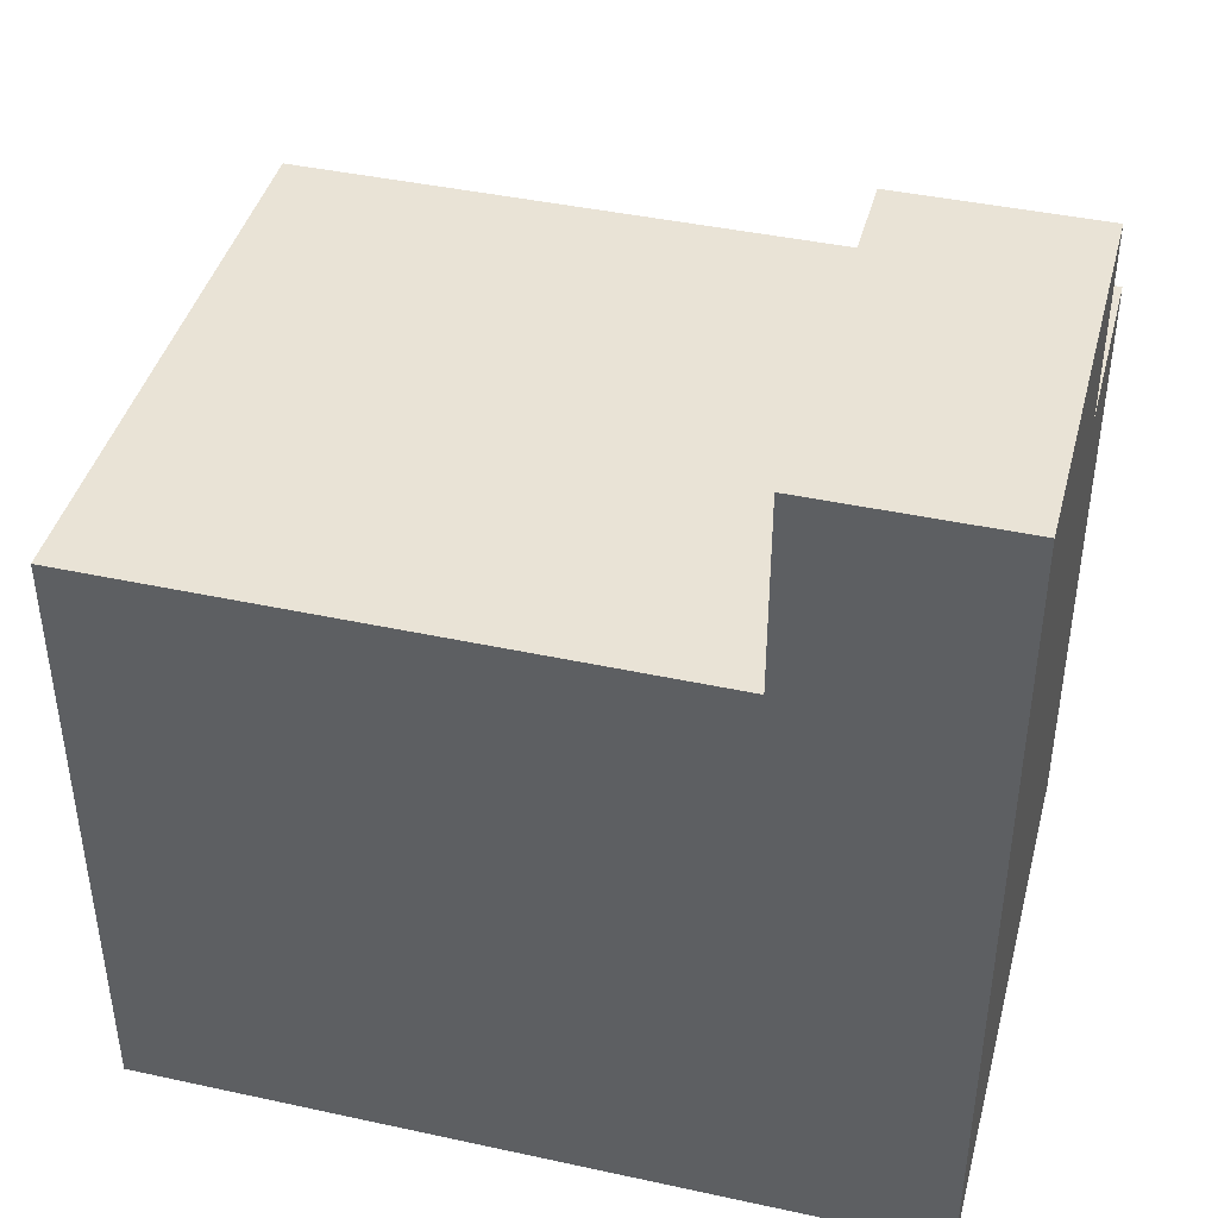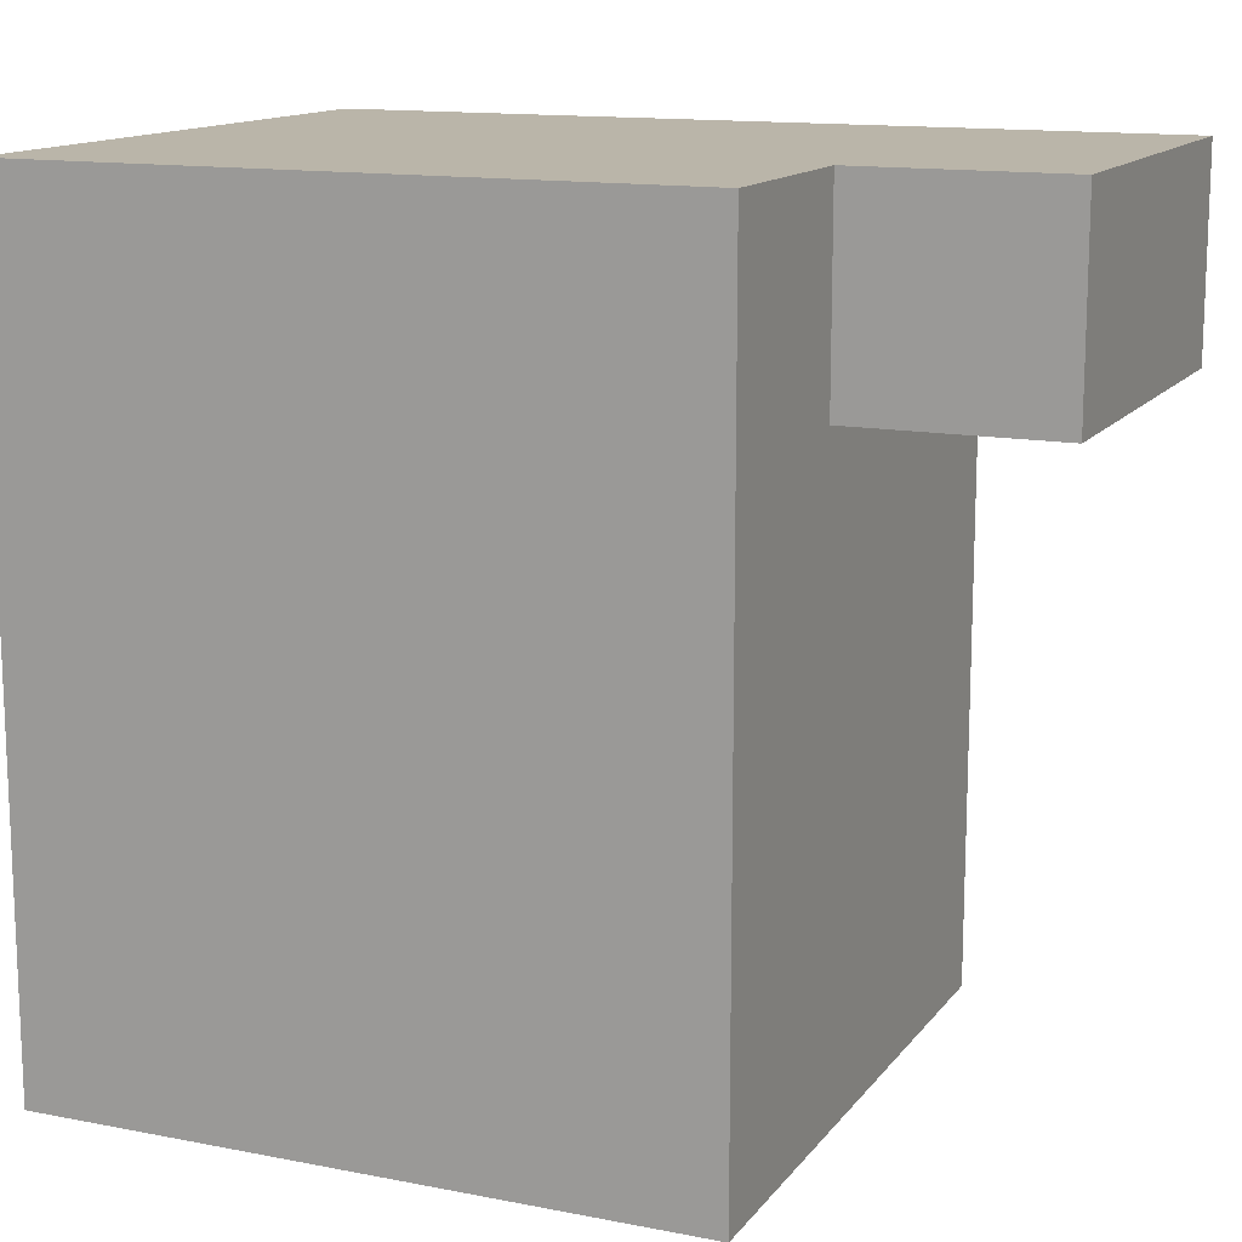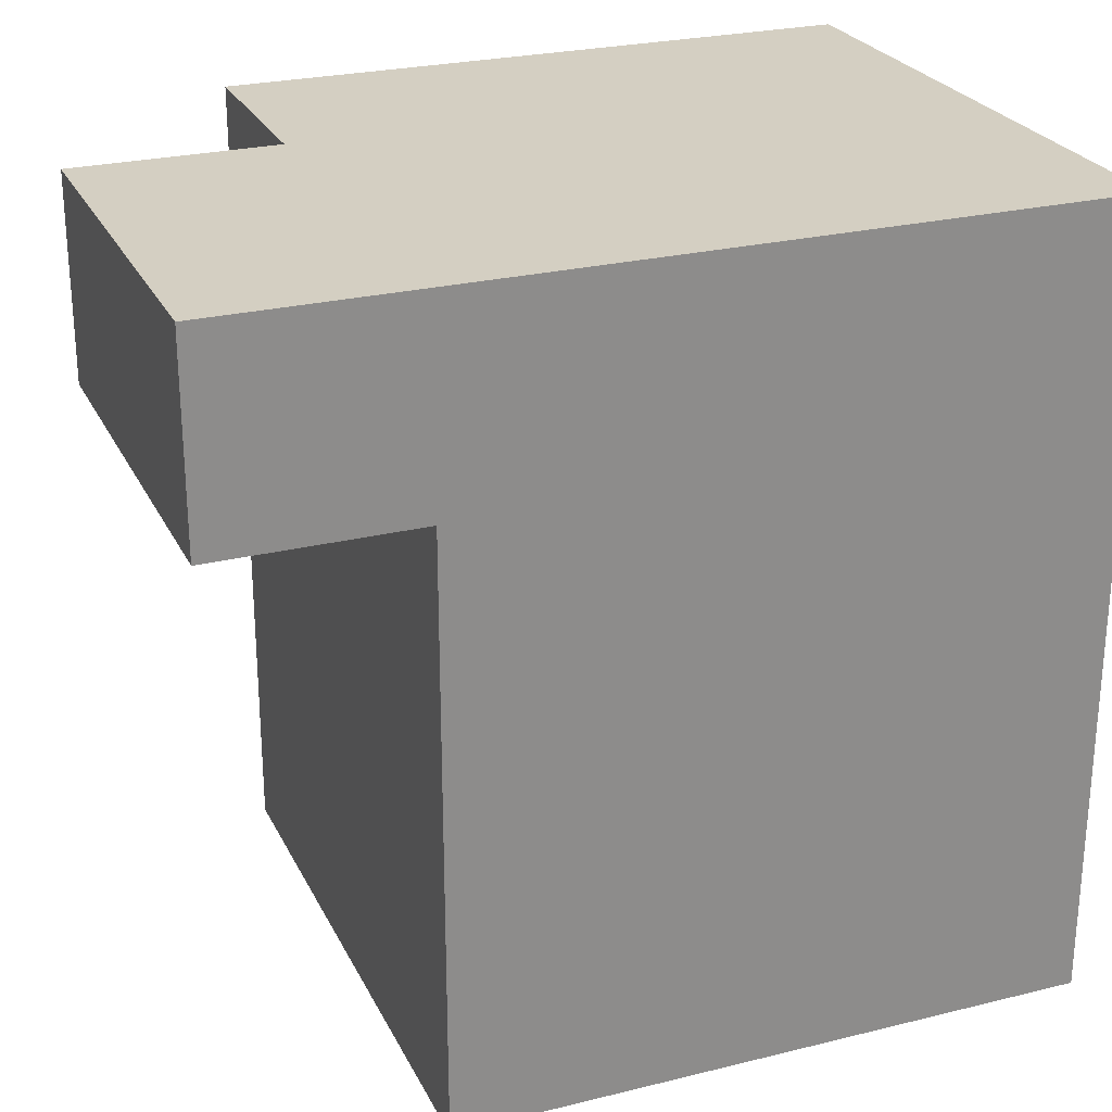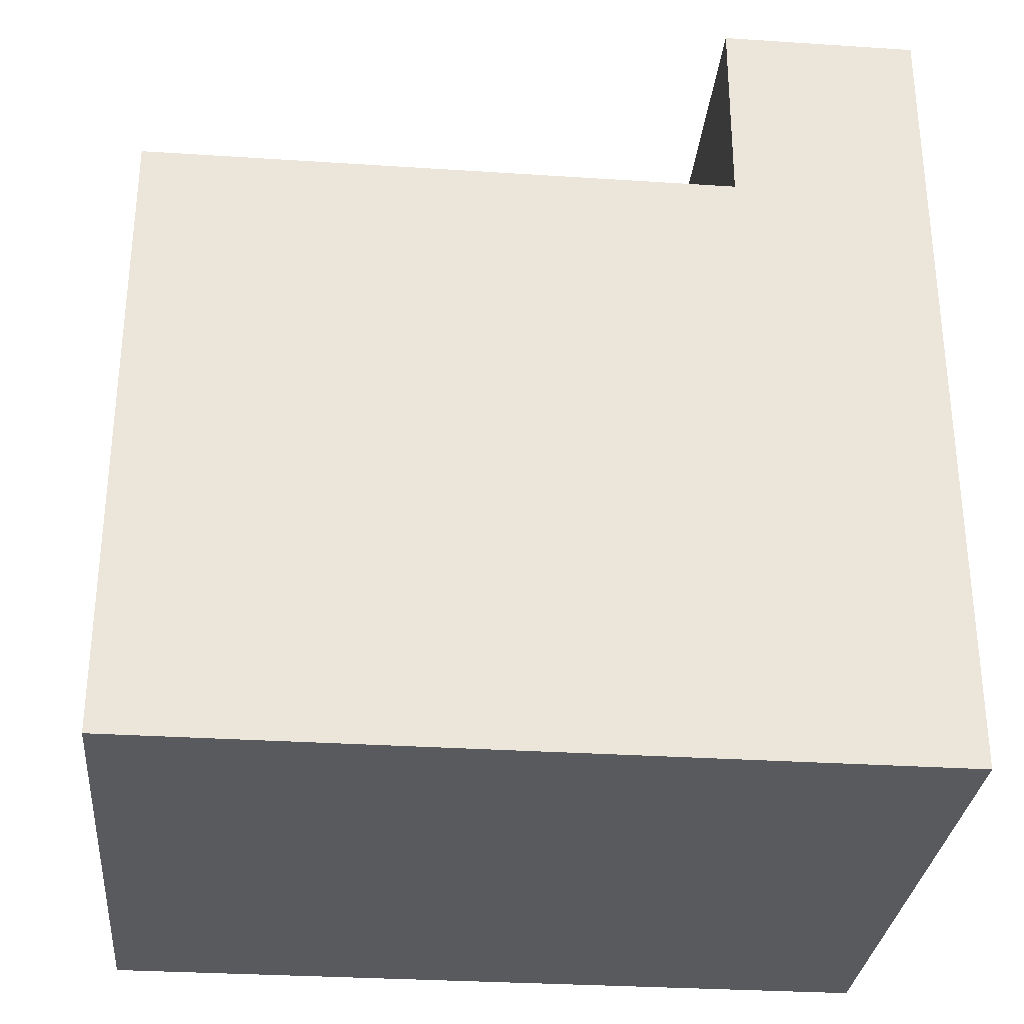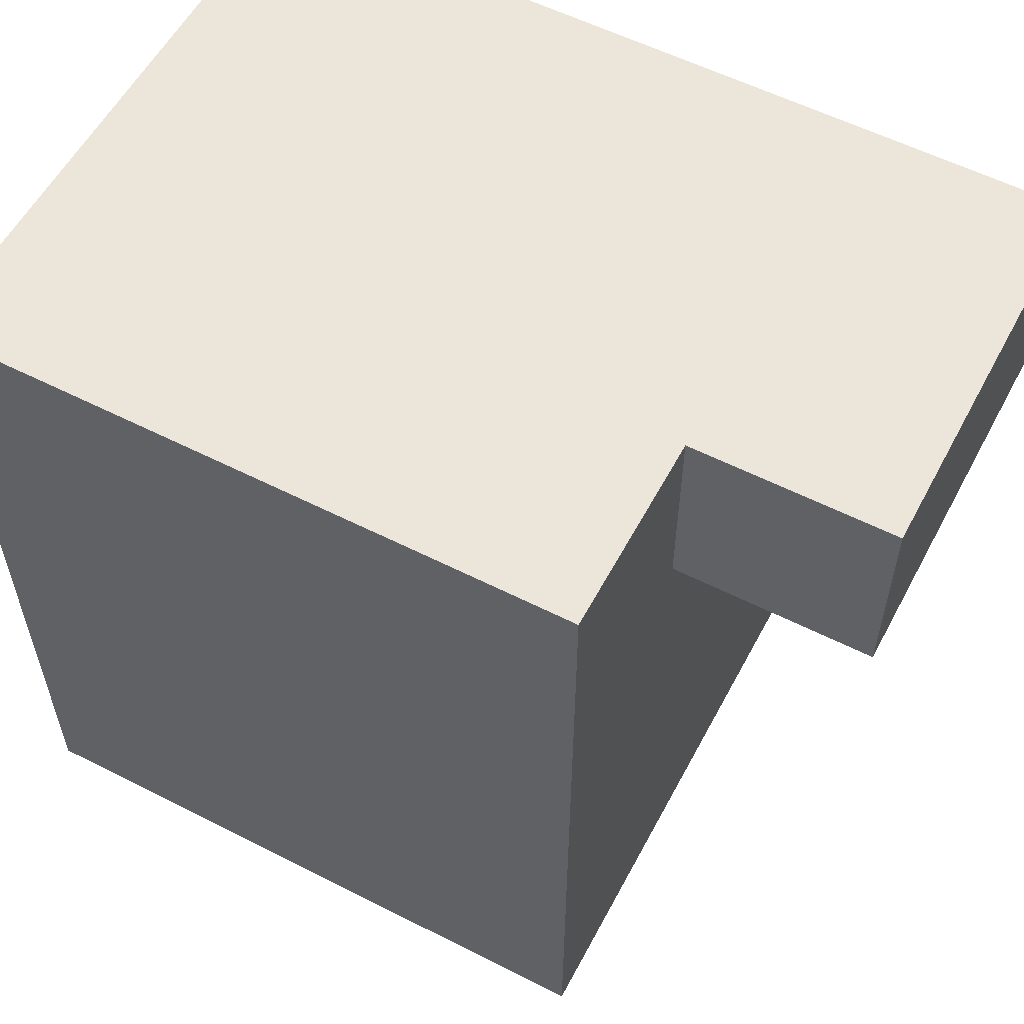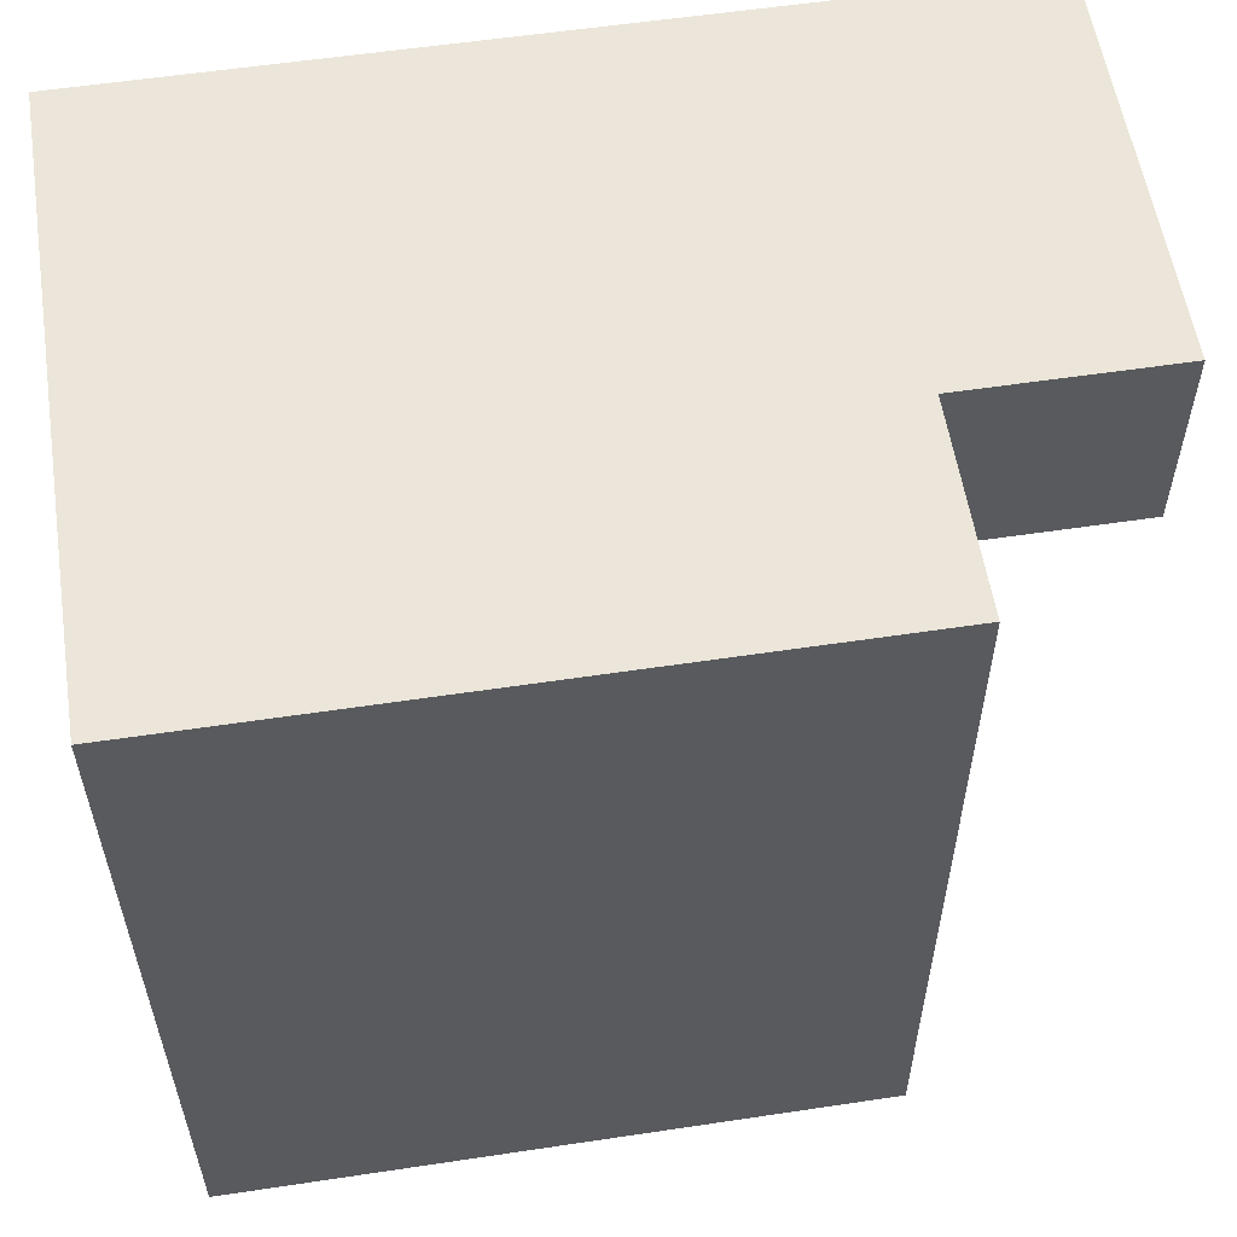
<metadata>
{"format":"obj","ext":"obj","renderer":"f3d","projection":"perspective","resolution":1024,"background":"white","views":[{"elev":42.1,"azim":-75.4,"up":"+Y"},{"elev":13.7,"azim":113.5,"up":"+Z"},{"elev":25.7,"azim":-111.5,"up":"+Z"},{"elev":-30.6,"azim":-95.4,"up":"+Y"},{"elev":57.1,"azim":117.9,"up":"+Z"},{"elev":57.0,"azim":81.1,"up":"+Z"}]}
</metadata>
<code>
o cube
v 0.125 0.2 0.125
v 0.125 0.2 -0.125
v 0.125 0 0.125
v 0.125 0 -0.125
v -0.0625 0.2 -0.125
v -0.0625 0.2 0.125
v -0.0625 0 -0.125
v -0.0625 0 0.125
f 4 7 5 2
f 3 4 2 1
f 8 3 1 6
f 7 8 6 5
f 6 1 2 5
f 7 4 3 8
o cube
v 0.0625 0.2625 0.125
v 0.0625 0.2625 0.0625
v 0.0625 0.2 0.125
v 0.0625 0.2 0.0625
v -0.0625 0.2625 0.0625
v -0.0625 0.2625 0.125
v -0.0625 0.2 0.0625
v -0.0625 0.2 0.125
f 12 15 13 10
f 11 12 10 9
f 16 11 9 14
f 15 16 14 13
f 14 9 10 13
f 15 12 11 16

</code>
